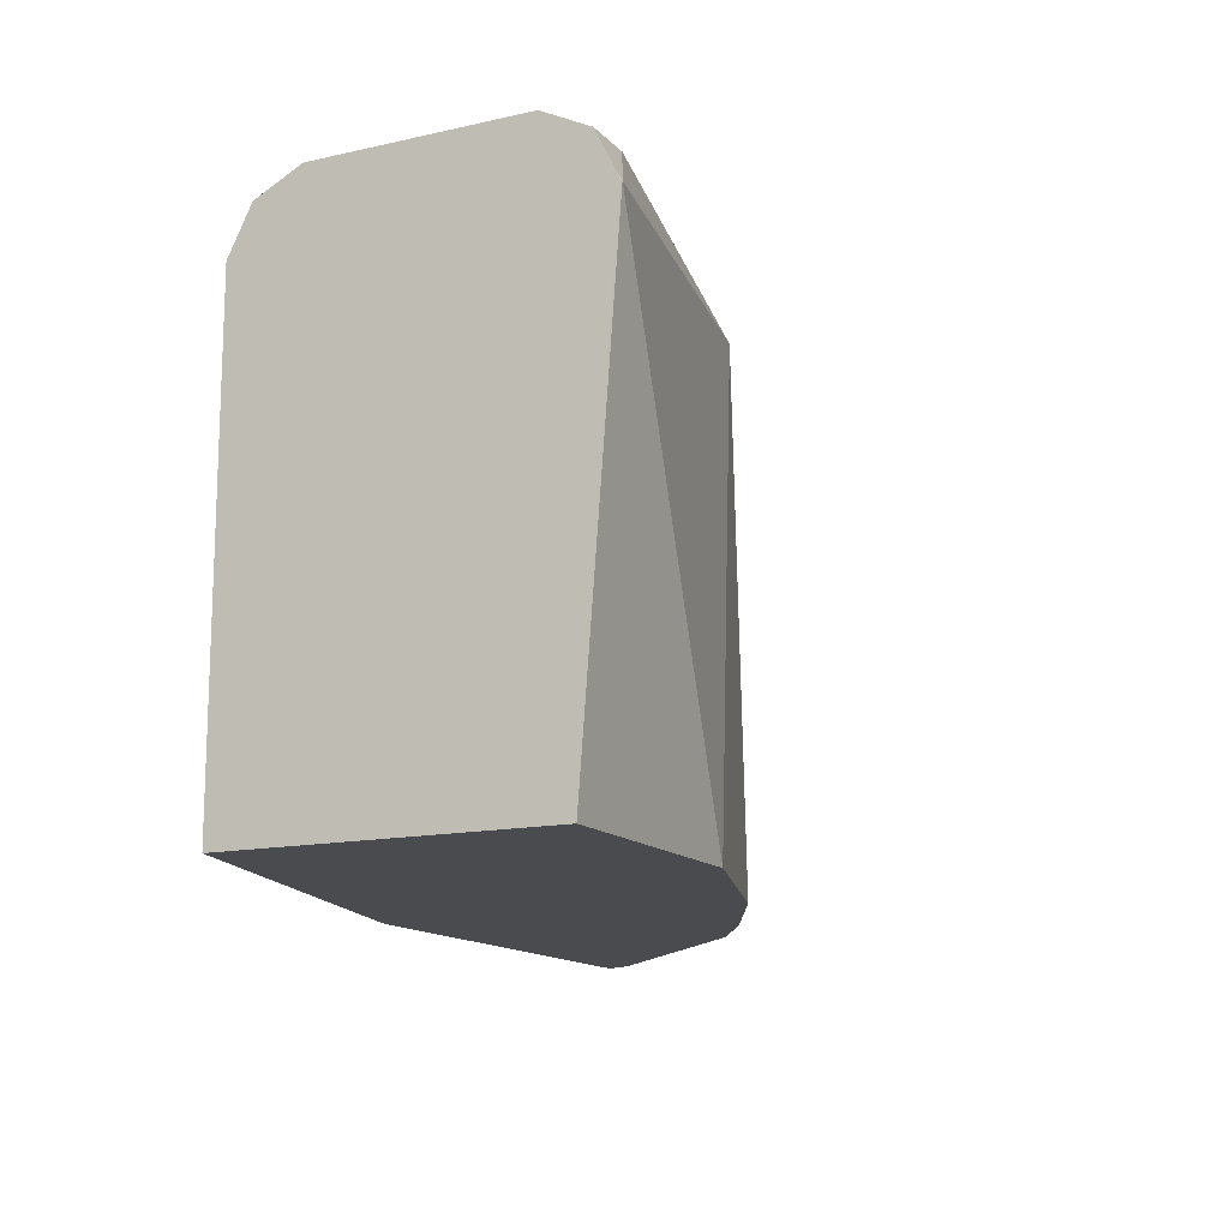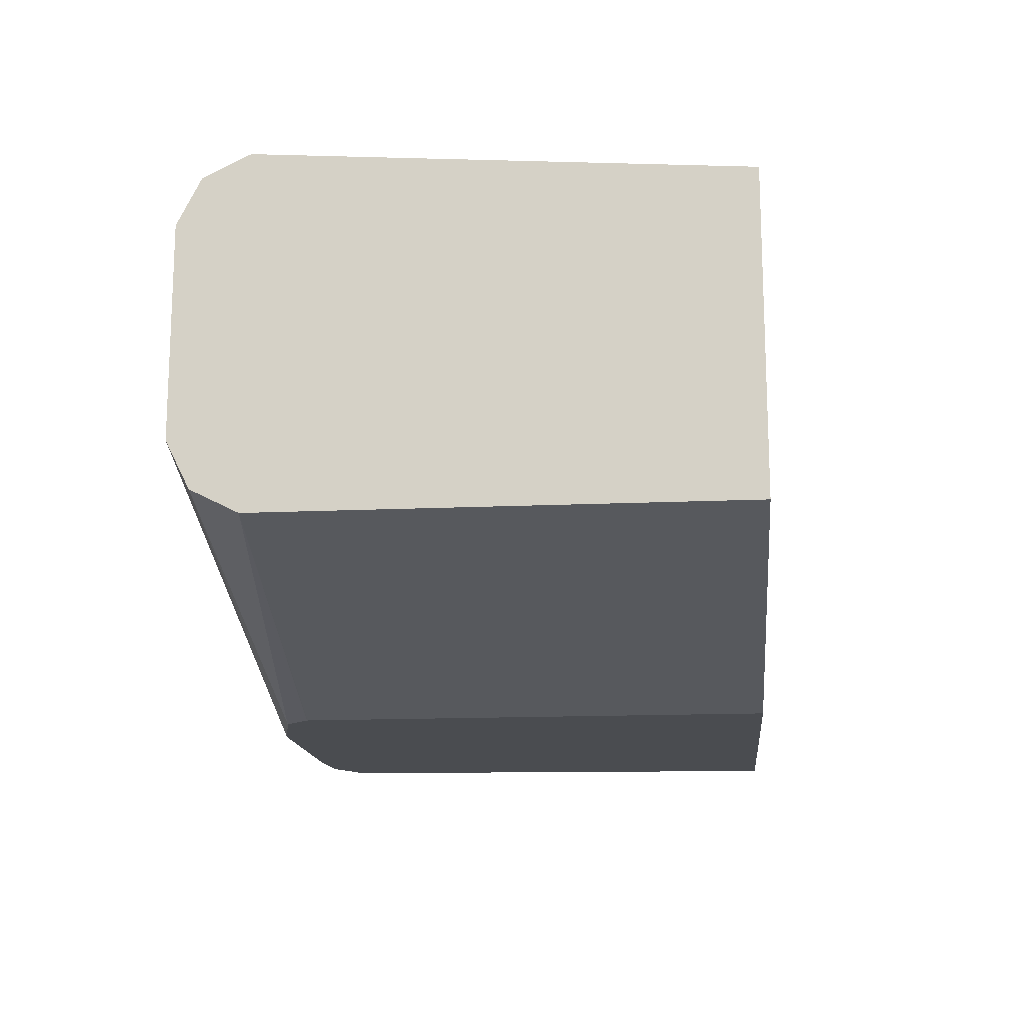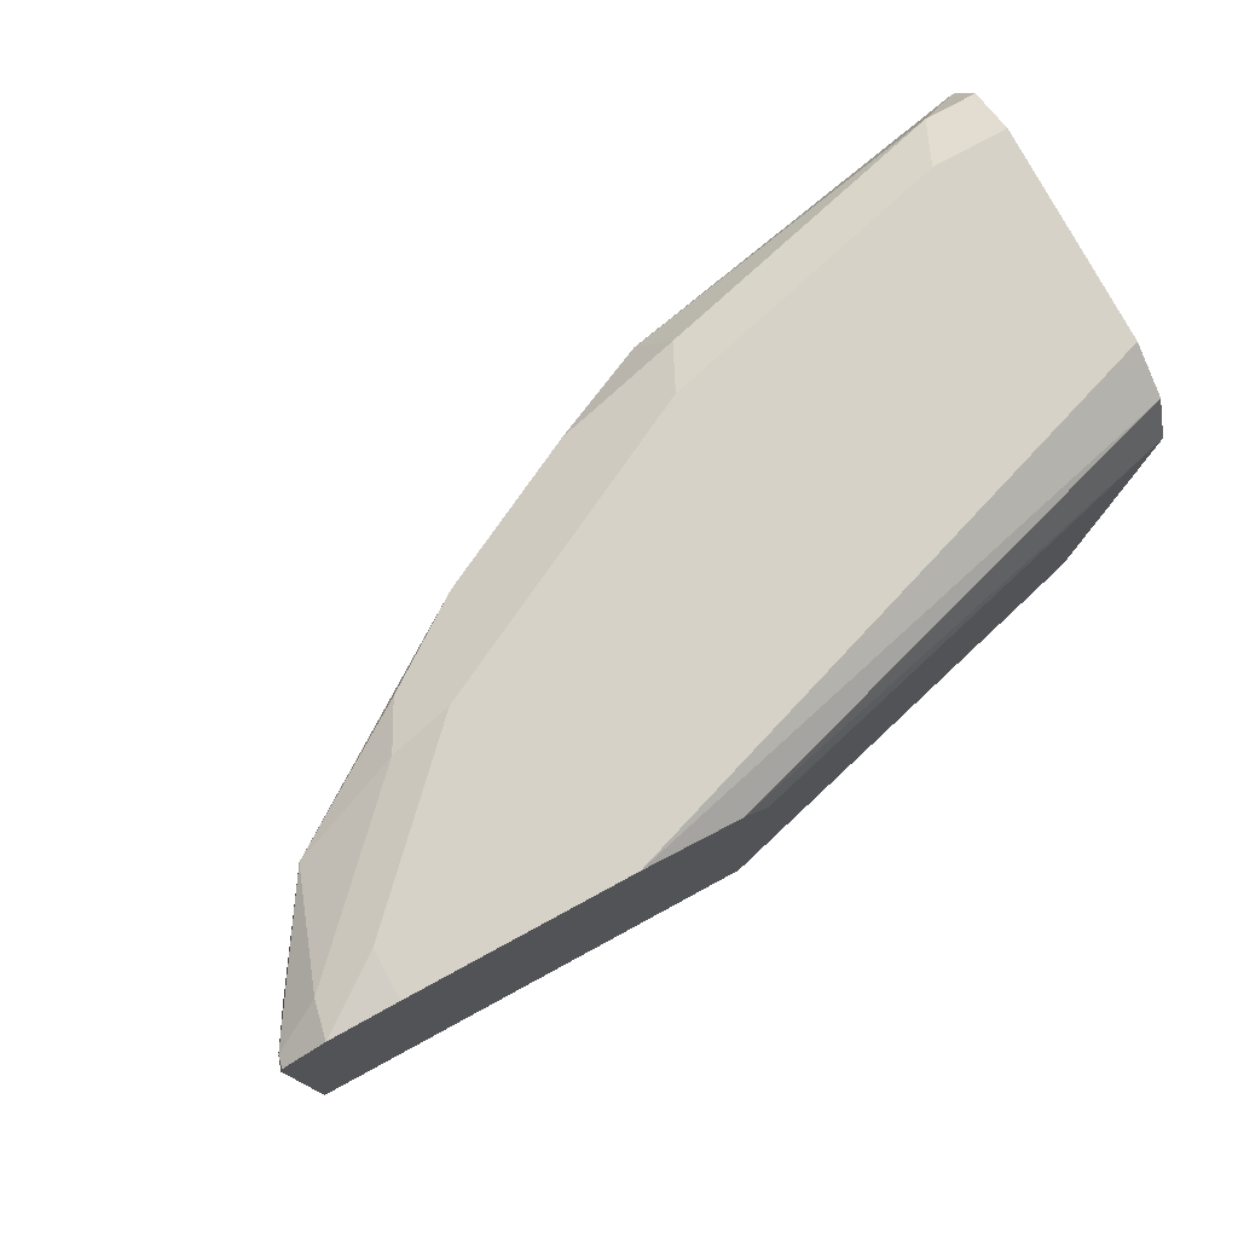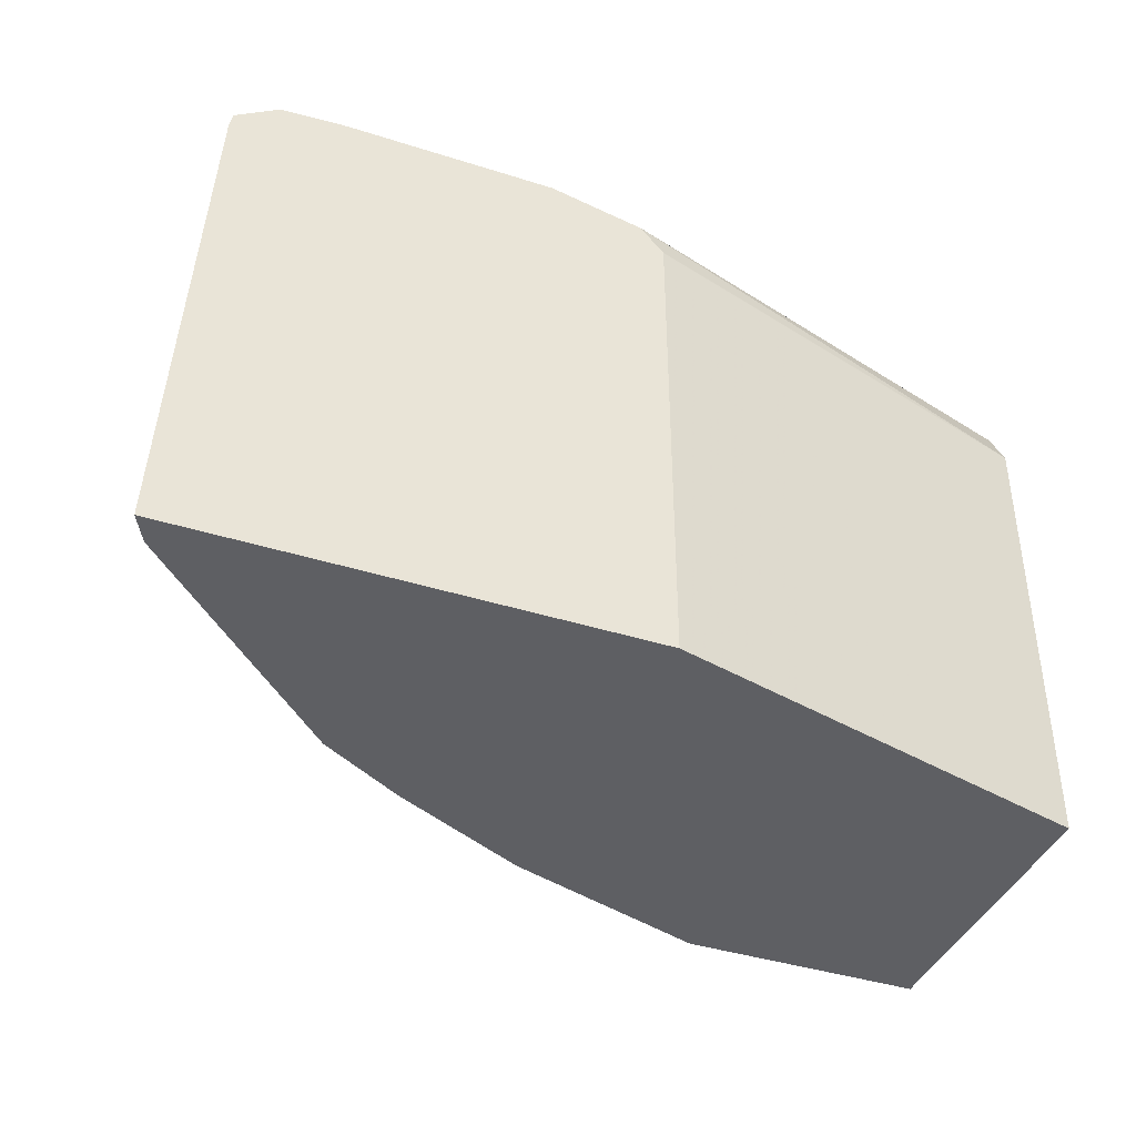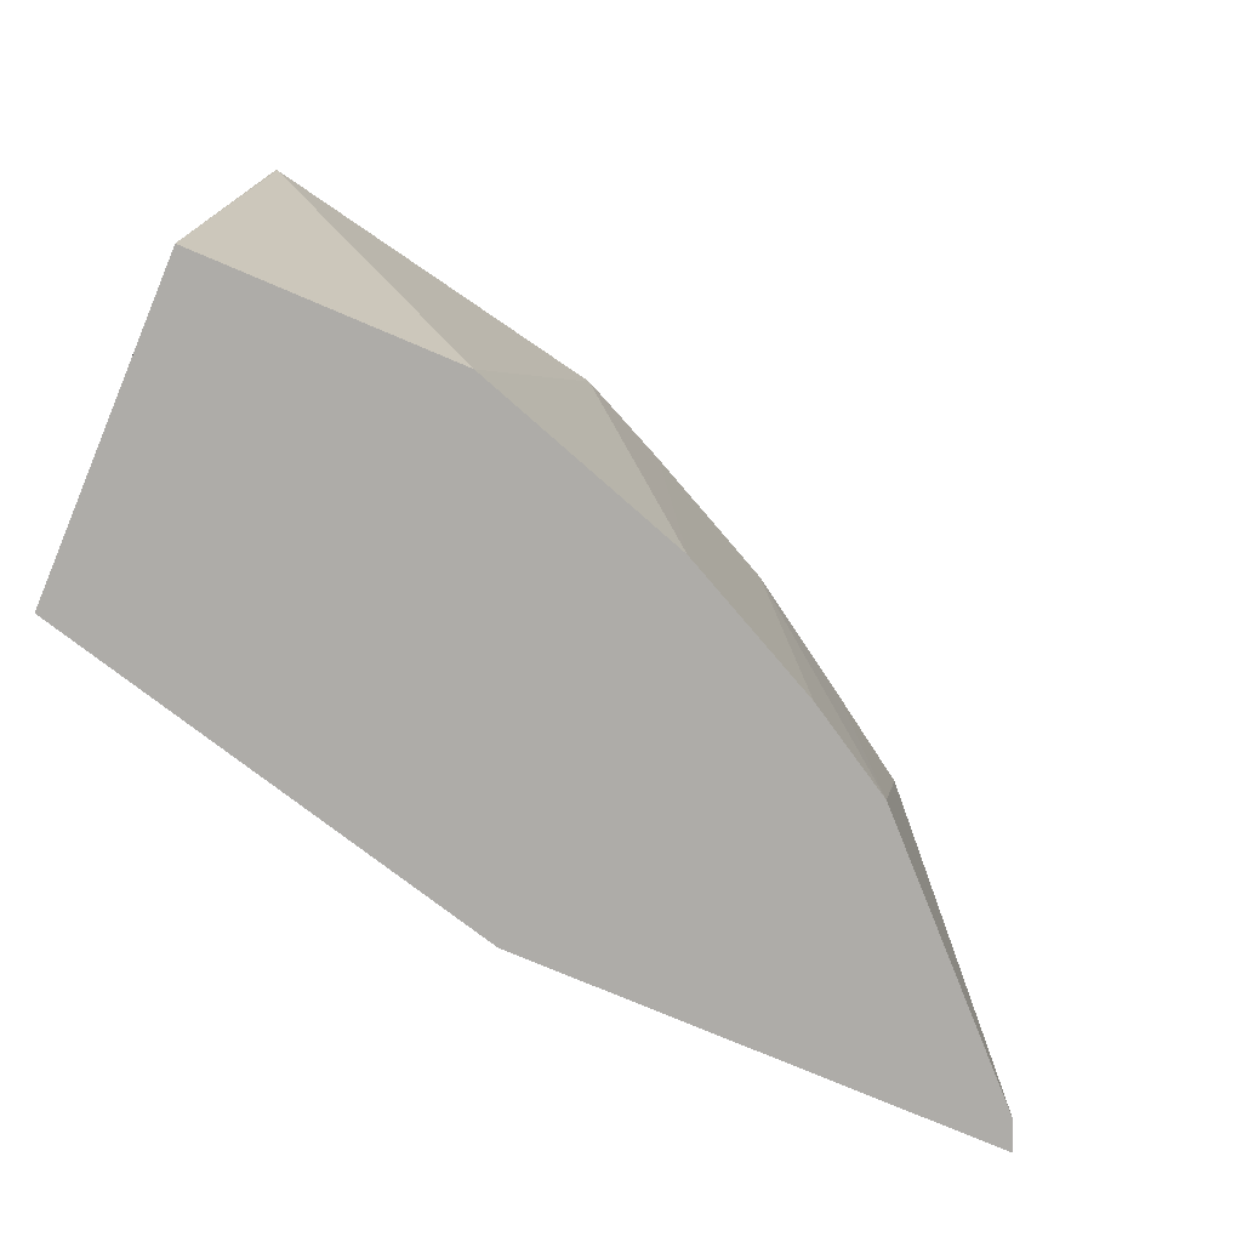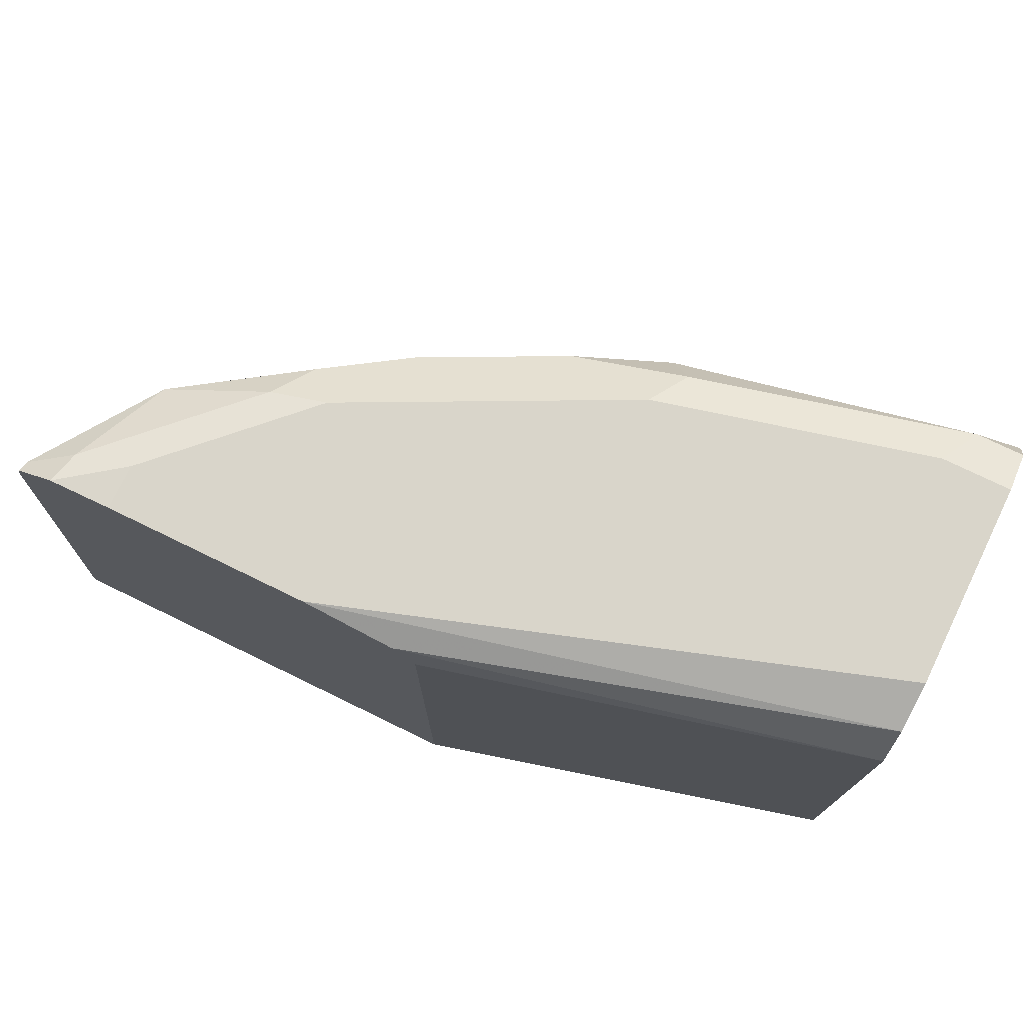
<metadata>
{"format":"obj","ext":"obj","renderer":"f3d","projection":"perspective","resolution":1024,"background":"white","views":[{"elev":-13.9,"azim":-63.4,"up":"+Y"},{"elev":-15.0,"azim":-84.4,"up":"+Z"},{"elev":78.4,"azim":151.6,"up":"+Y"},{"elev":-40.5,"azim":158.8,"up":"+Y"},{"elev":-76.8,"azim":-23.0,"up":"+Y"},{"elev":74.6,"azim":-154.0,"up":"+Y"}]}
</metadata>
<code>
v 0.4618 0.7137 0.4198
v 0.4548 0.7067 0.4548
v 0.4968 0.7067 0.4128
v 0.5009 0.7108 0.3921
v 0.4618 0.7137 0.3921
v 0.3778 0.7137 0.5038
v 0.4128 0.7067 0.4968
v 0.4758 0.6857 0.4758
v 0.5247 0.6927 0.3988
v 0.5261 0.694 0.3921
v 0.3358 0.7137 0.3921
v 0.2449 0.7067 0.5807
v 0.2659 0.6857 0.6017
v 0.3498 0.6857 0.5598
v 0.2099 0.7137 0.5877
v 0.3988 0.6927 0.5248
v 0.5353 0.3883 0.4094
v 0.5142 0.6769 0.4198
v 0.4198 0.6769 0.5143
v 0.4093 0.3883 0.5353
v 0.4513 0.3883 0.4933
v 0.5439 0.3883 0.3921
v 0.5282 0.6842 0.3921
v 0.2797 0.7015 0.3921
v -0.001017 0.6997 0.4758
v -0.001017 0.7137 0.5038
v 0.1959 0.6997 0.6157
v 0.2729 0.3883 0.6088
v 0.2099 0.6717 0.6297
v 0.3569 0.3883 0.5668
v 0.04198 0.7137 0.6297
v 0.2655 0.3883 0.3921
v 0.2662 0.6862 0.3921
v -0.001017 0.6717 0.4618
v -0.001017 0.699 0.4755
v -0.001017 0.7137 0.6297
v 0.02801 0.6997 0.6577
v 0.147 0.3883 0.6508
v 5.047e-05 0.6717 0.6717
v 0.2655 0.6853 0.3921
v -0.001017 0.3883 0.4618
v 0.2658 0.6858 0.3921
v -0.001017 0.6997 0.6577
v -0.001017 0.3883 0.6508
v -0.001017 0.6739 0.6706
v -0.001017 0.6717 0.6713
f 25 35 34
f 17 38 44
f 24 35 25
f 24 34 35
f 24 33 34
f 17 32 22
f 17 41 32
f 17 28 38
f 13 29 28
f 17 20 30
f 17 21 20
f 15 31 27
f 14 20 19
f 14 30 20
f 14 28 30
f 13 28 14
f 13 27 29
f 25 34 41
f 17 30 28
f 25 41 44
f 39 43 45
f 25 46 45
f 12 27 13
f 39 46 44
f 39 45 46
f 38 39 44
f 37 43 39
f 34 42 40
f 33 42 34
f 32 34 40
f 32 41 34
f 31 43 37
f 31 36 43
f 29 39 38
f 29 37 39
f 28 29 38
f 27 37 29
f 27 31 37
f 25 36 26
f 25 43 36
f 25 45 43
f 25 44 46
f 12 15 27
f 17 44 41
f 11 24 25
f 4 22 32
f 4 23 22
f 4 10 23
f 3 10 4
f 3 9 10
f 3 8 9
f 2 8 3
f 2 7 8
f 4 32 40
f 2 6 7
f 1 15 6
f 1 31 15
f 1 36 31
f 1 11 26
f 1 5 11
f 1 4 5
f 1 3 4
f 1 2 3
f 1 6 2
f 4 40 42
f 1 26 36
f 4 33 24
f 4 42 33
f 9 18 17
f 9 23 10
f 9 22 23
f 9 17 22
f 8 21 17
f 8 20 21
f 8 19 20
f 8 14 19
f 8 16 14
f 11 25 26
f 8 17 18
f 7 14 16
f 7 16 8
f 6 15 12
f 6 14 7
f 6 13 14
f 6 12 13
f 4 11 5
f 8 18 9
f 4 24 11

</code>
